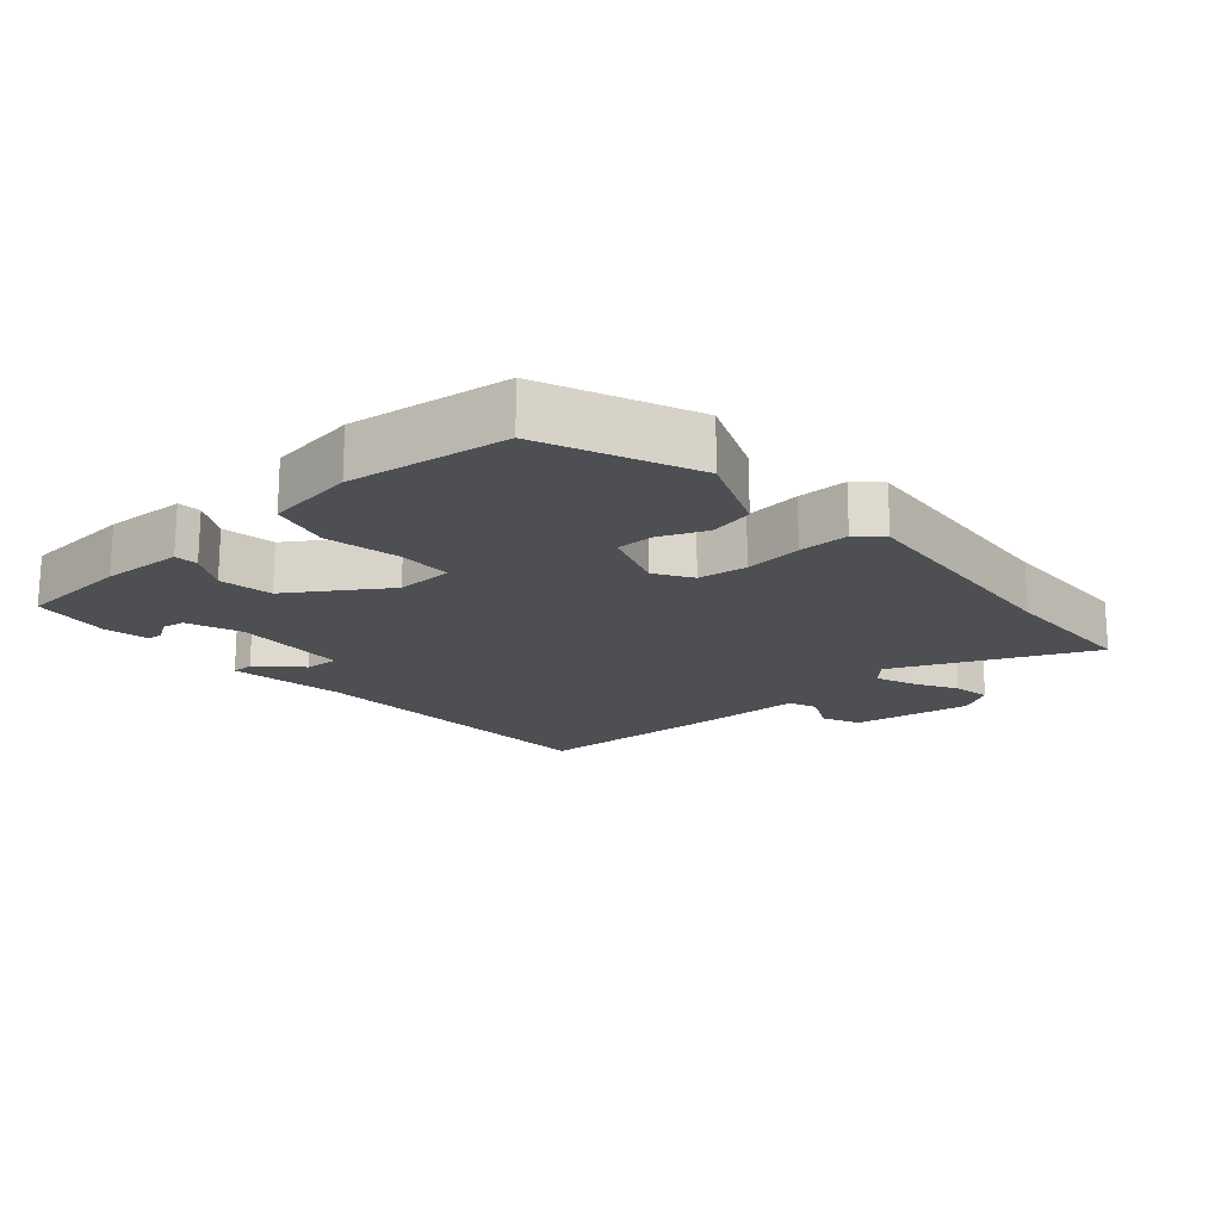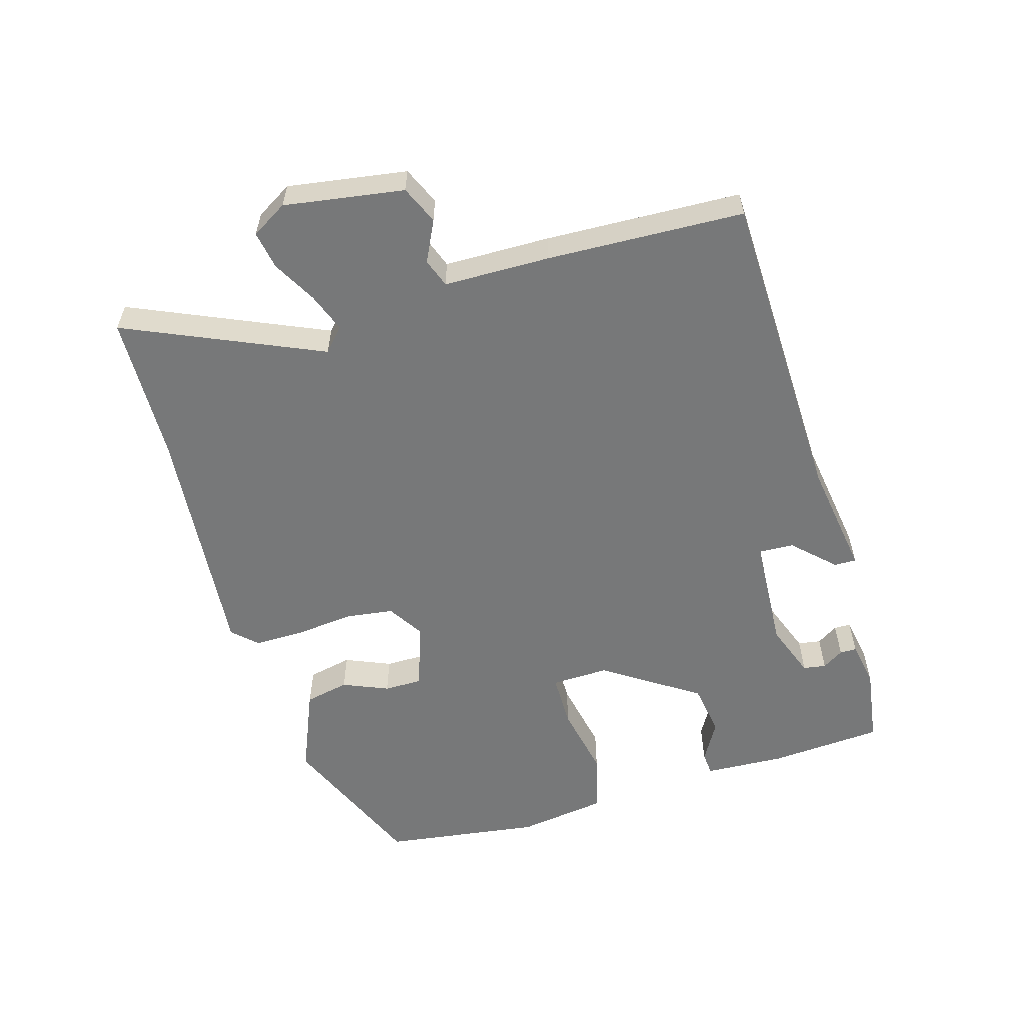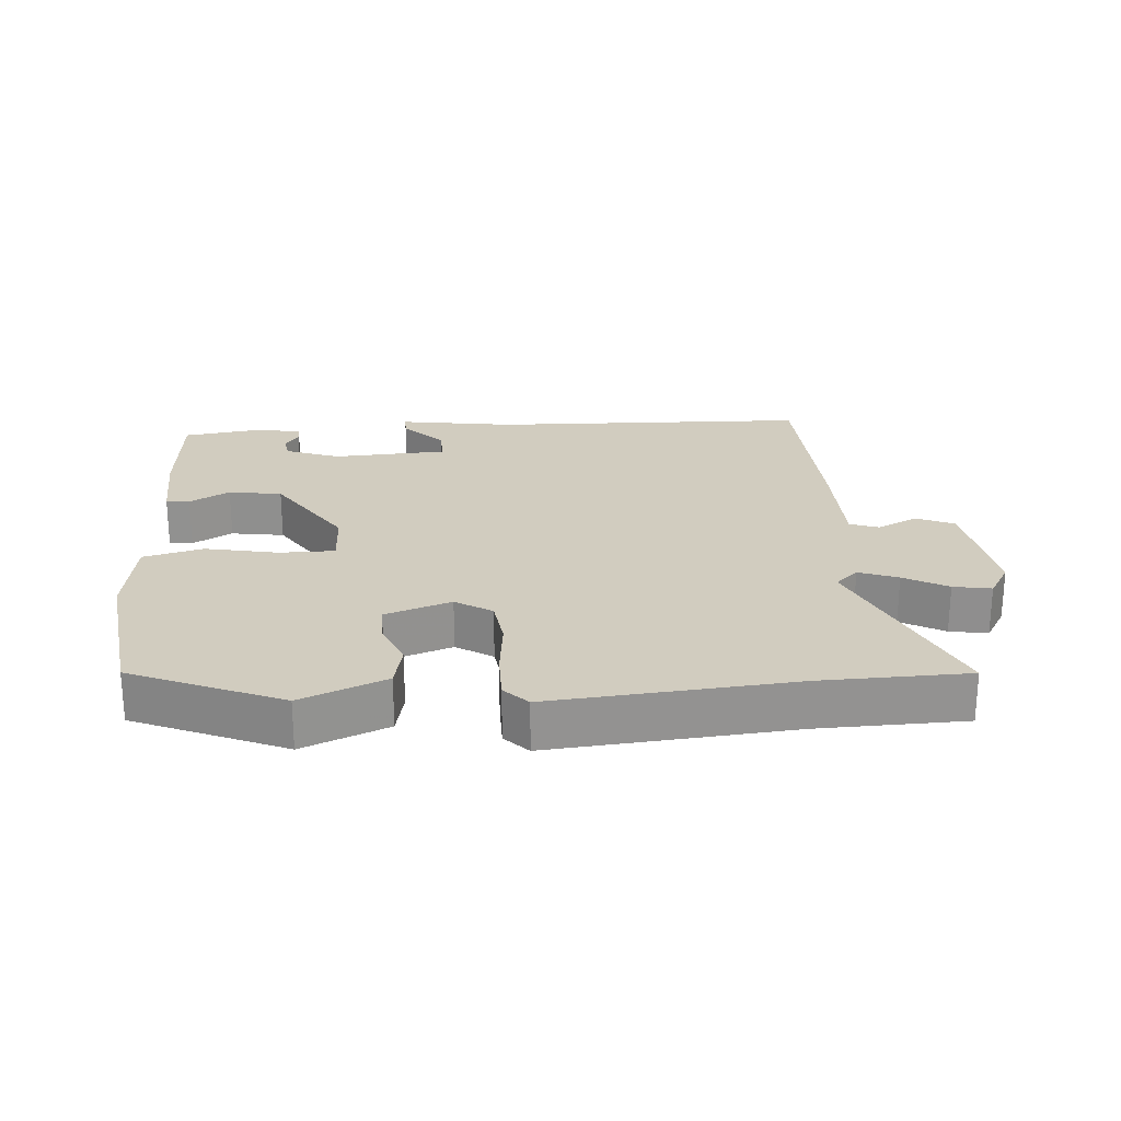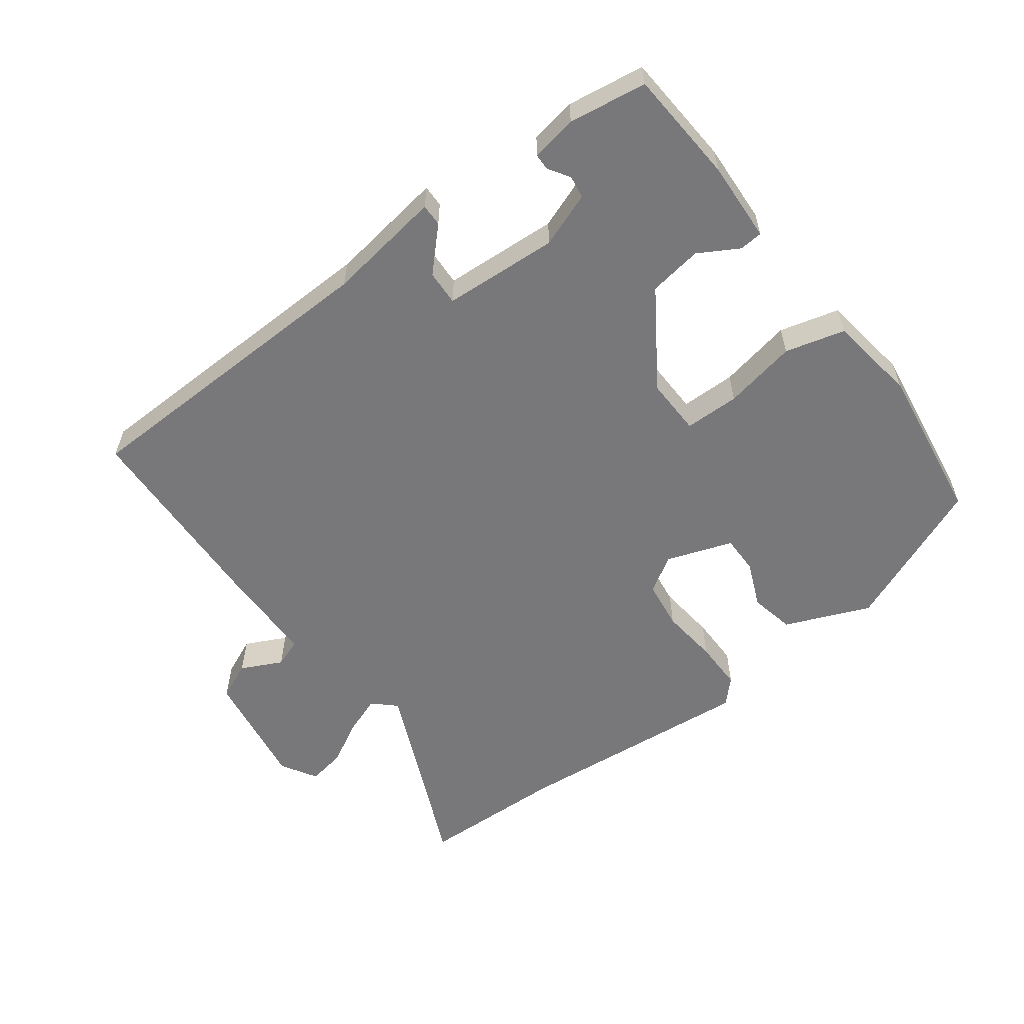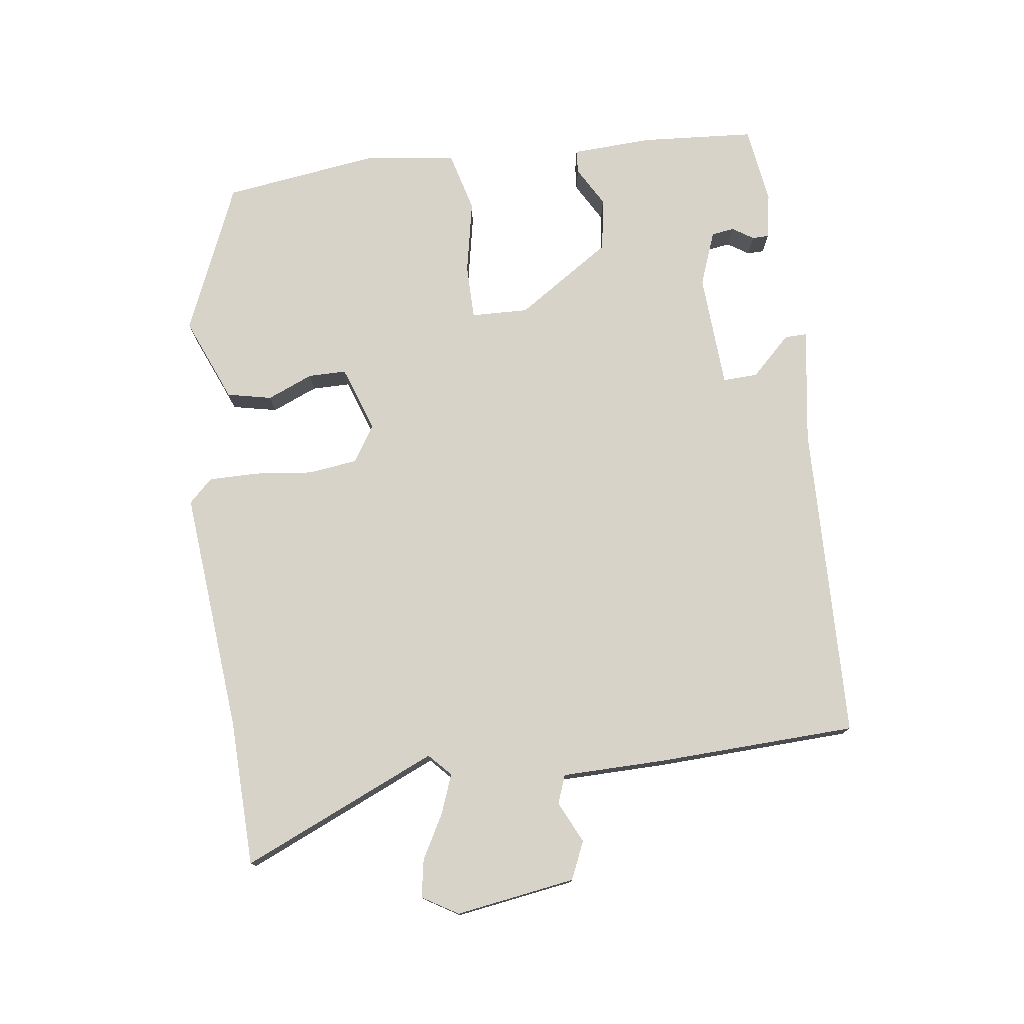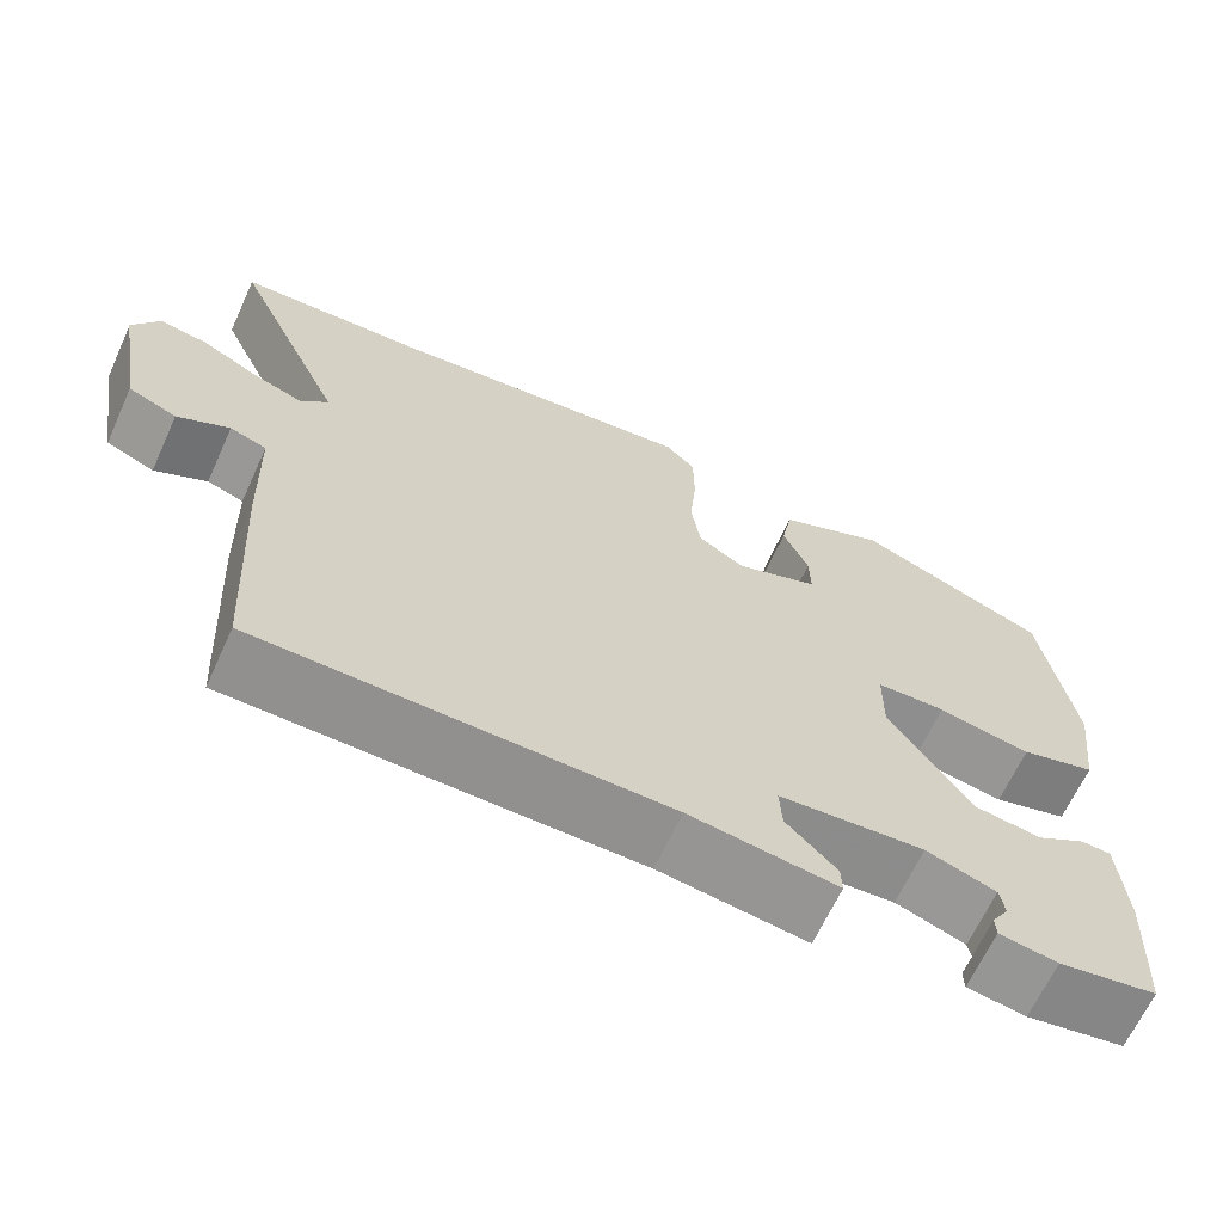
<metadata>
{"format":"obj","ext":"obj","renderer":"f3d","projection":"perspective","resolution":1024,"background":"white","views":[{"elev":-17.9,"azim":-47.6,"up":"+Y"},{"elev":-57.3,"azim":107.4,"up":"+Y"},{"elev":24.0,"azim":-3.1,"up":"+Y"},{"elev":-57.5,"azim":-142.3,"up":"+Y"},{"elev":76.5,"azim":83.5,"up":"+Y"},{"elev":-65.5,"azim":155.4,"up":"+Z"}]}
</metadata>
<code>
v -0.485 0.07 0.432
v -0.259 0.07 0.523
v -0.133 0.07 0.468
v -0.12 0.07 0.401
v -0.15 0.07 0.333
v -0.151 0.07 0.276
v -0.053 0.07 0.24
v 0.002 0.07 0.273
v 0.013 0.07 0.346
v 0.005 0.07 0.433
v 0.006 0.07 0.508
v 0.041 0.07 0.543
v 0.404 0.07 0.504
v 0.624 0.07 0.494
v 0.49 0.07 0.204
v 0.523 0.07 0.172
v 0.582 0.07 0.193
v 0.648 0.07 0.228
v 0.705 0.07 0.237
v 0.736 0.07 0.183
v 0.705 0.07 0.004
v 0.648 0.07 -0.02
v 0.587 0.07 0.011
v 0.544 0.07 -0.004
v 0.539 0.07 -0.163
v 0.522 0.07 -0.457
v 0.045 0.07 -0.462
v -0.129 0.07 -0.485
v -0.128 0.07 -0.452
v -0.069 0.07 -0.393
v -0.066 0.07 -0.341
v -0.238 0.07 -0.328
v -0.32 0.07 -0.357
v -0.326 0.07 -0.391
v -0.306 0.07 -0.423
v -0.307 0.07 -0.448
v -0.376 0.07 -0.459
v -0.492 0.07 -0.44
v -0.501 0.07 -0.27
v -0.493 0.07 -0.149
v -0.458 0.07 -0.147
v -0.399 0.07 -0.182
v -0.319 0.07 -0.171
v -0.223 0.07 -0.031
v -0.224 0.07 0.055
v -0.306 0.07 0.057
v -0.416 0.07 0.037
v -0.505 0.07 0.062
v -0.522 0.07 0.196
v -0.485 0 0.432
v -0.259 0 0.523
v -0.133 0 0.468
v -0.12 0 0.401
v -0.15 0 0.333
v -0.151 0 0.276
v -0.053 0 0.24
v 0.002 0 0.273
v 0.013 0 0.346
v 0.005 0 0.433
v 0.006 0 0.508
v 0.041 0 0.543
v 0.404 0 0.504
v 0.624 0 0.494
v 0.49 0 0.204
v 0.523 0 0.172
v 0.582 0 0.193
v 0.648 0 0.228
v 0.705 0 0.237
v 0.736 0 0.183
v 0.705 0 0.004
v 0.648 0 -0.02
v 0.587 0 0.011
v 0.544 0 -0.004
v 0.539 0 -0.163
v 0.522 0 -0.457
v 0.045 0 -0.462
v -0.129 0 -0.485
v -0.128 0 -0.452
v -0.069 0 -0.393
v -0.066 0 -0.341
v -0.238 0 -0.328
v -0.32 0 -0.357
v -0.326 0 -0.391
v -0.306 0 -0.423
v -0.307 0 -0.448
v -0.376 0 -0.459
v -0.492 0 -0.44
v -0.501 0 -0.27
v -0.493 0 -0.149
v -0.458 0 -0.147
v -0.399 0 -0.182
v -0.319 0 -0.171
v -0.223 0 -0.031
v -0.224 0 0.055
v -0.306 0 0.057
v -0.416 0 0.037
v -0.505 0 0.062
v -0.522 0 0.196
f 3 4 5
f 2 3 5
f 1 2 5
f 49 1 5
f 48 49 5
f 47 48 5
f 46 47 5
f 45 46 5 6
f 44 45 6 7
f 40 41 42
f 39 40 42
f 38 39 42
f 37 38 42
f 36 37 42
f 34 35 36
f 34 36 42
f 33 34 42 43
f 27 28 29 30
f 27 30 31
f 26 27 31
f 25 26 31
f 24 25 31
f 21 22 23
f 20 21 23
f 19 20 23
f 18 19 23
f 17 18 23
f 16 17 23 24
f 24 31 32
f 16 24 32
f 15 16 32
f 11 12 13
f 10 11 13
f 9 10 13
f 13 14 15
f 9 13 15
f 8 9 15
f 15 32 33
f 8 15 33
f 7 8 33
f 44 7 33
f 33 43 44
f 54 53 52
f 54 52 51
f 54 51 50
f 54 50 98
f 54 98 97
f 54 97 96
f 54 96 95
f 55 54 95 94
f 56 55 94 93
f 91 90 89
f 91 89 88
f 91 88 87
f 91 87 86
f 91 86 85
f 85 84 83
f 91 85 83
f 92 91 83 82
f 79 78 77 76
f 80 79 76
f 80 76 75
f 80 75 74
f 80 74 73
f 72 71 70
f 72 70 69
f 72 69 68
f 72 68 67
f 72 67 66
f 73 72 66 65
f 81 80 73
f 81 73 65
f 81 65 64
f 62 61 60
f 62 60 59
f 62 59 58
f 64 63 62
f 64 62 58
f 64 58 57
f 82 81 64
f 82 64 57
f 82 57 56
f 82 56 93
f 93 92 82
f 1 50 51 2
f 2 51 52 3
f 3 52 53 4
f 4 53 54 5
f 5 54 55 6
f 6 55 56 7
f 7 56 57 8
f 8 57 58 9
f 9 58 59 10
f 10 59 60 11
f 11 60 61 12
f 12 61 62 13
f 13 62 63 14
f 14 63 64 15
f 15 64 65 16
f 16 65 66 17
f 17 66 67 18
f 18 67 68 19
f 19 68 69 20
f 20 69 70 21
f 21 70 71 22
f 22 71 72 23
f 23 72 73 24
f 24 73 74 25
f 25 74 75 26
f 26 75 76 27
f 27 76 77 28
f 28 77 78 29
f 29 78 79 30
f 30 79 80 31
f 31 80 81 32
f 32 81 82 33
f 33 82 83 34
f 34 83 84 35
f 35 84 85 36
f 36 85 86 37
f 37 86 87 38
f 38 87 88 39
f 39 88 89 40
f 40 89 90 41
f 41 90 91 42
f 42 91 92 43
f 43 92 93 44
f 44 93 94 45
f 45 94 95 46
f 46 95 96 47
f 47 96 97 48
f 48 97 98 49
f 49 98 50 1

</code>
